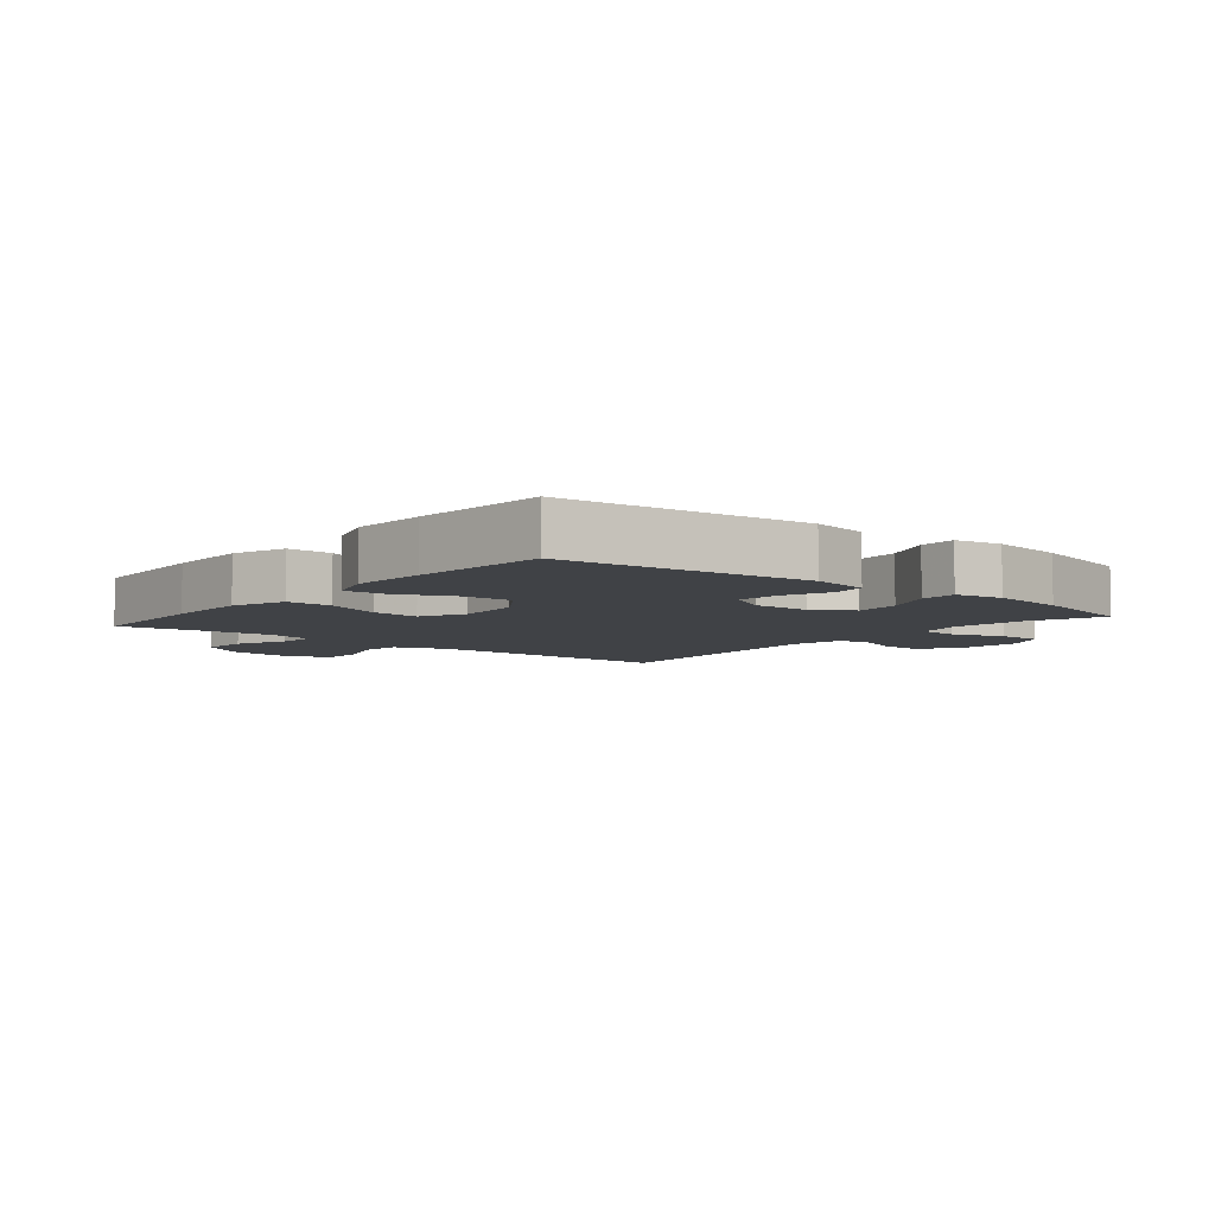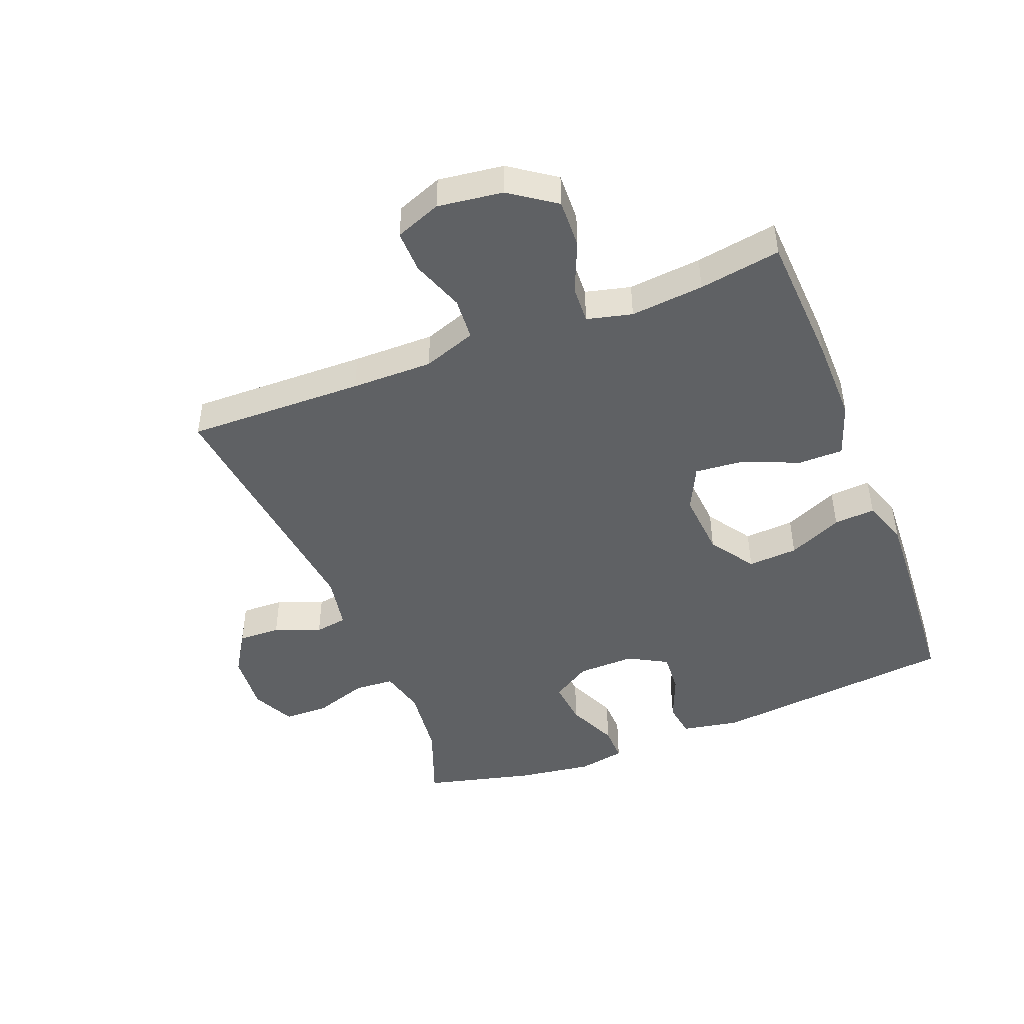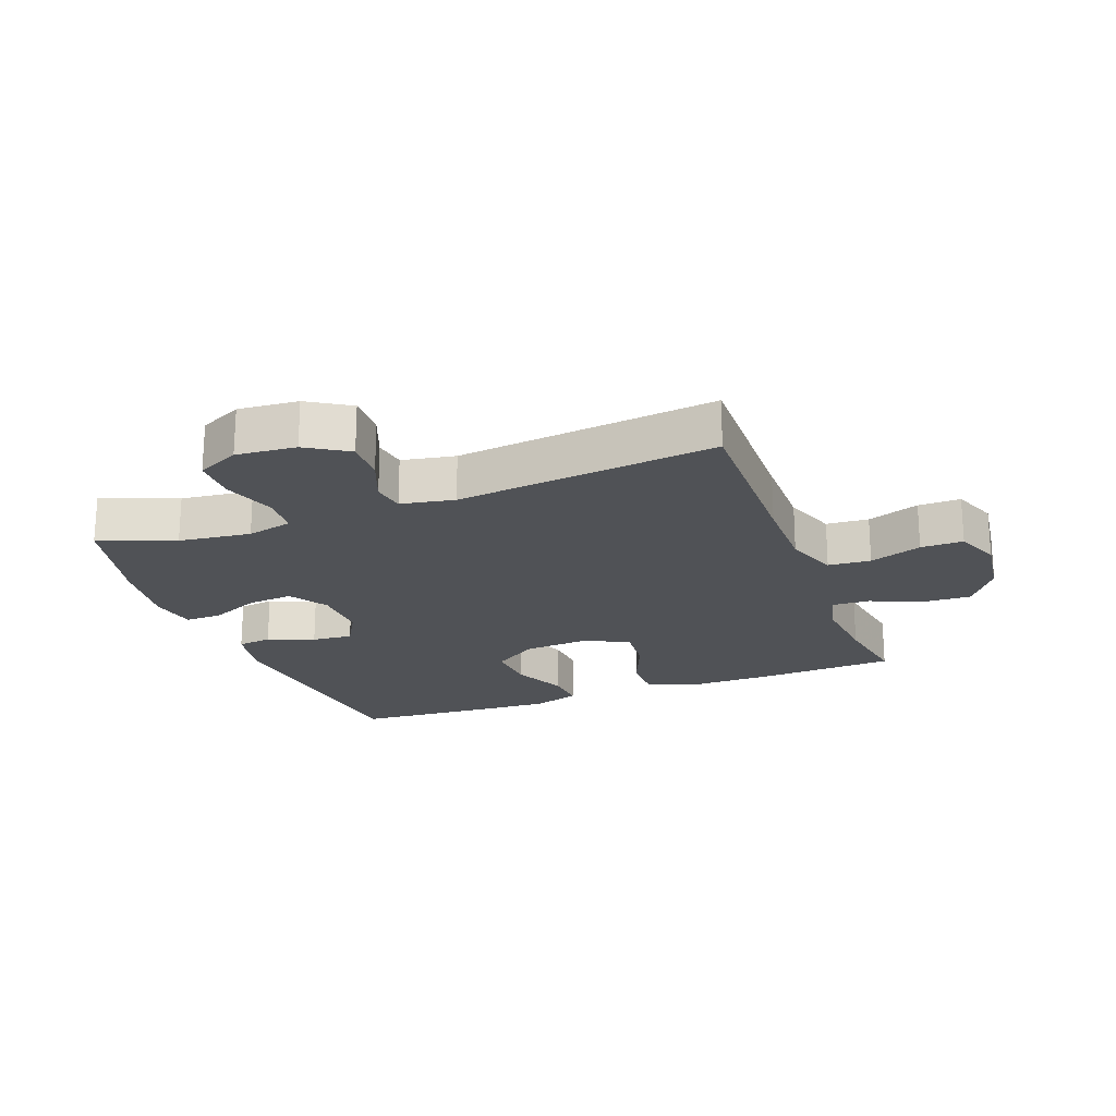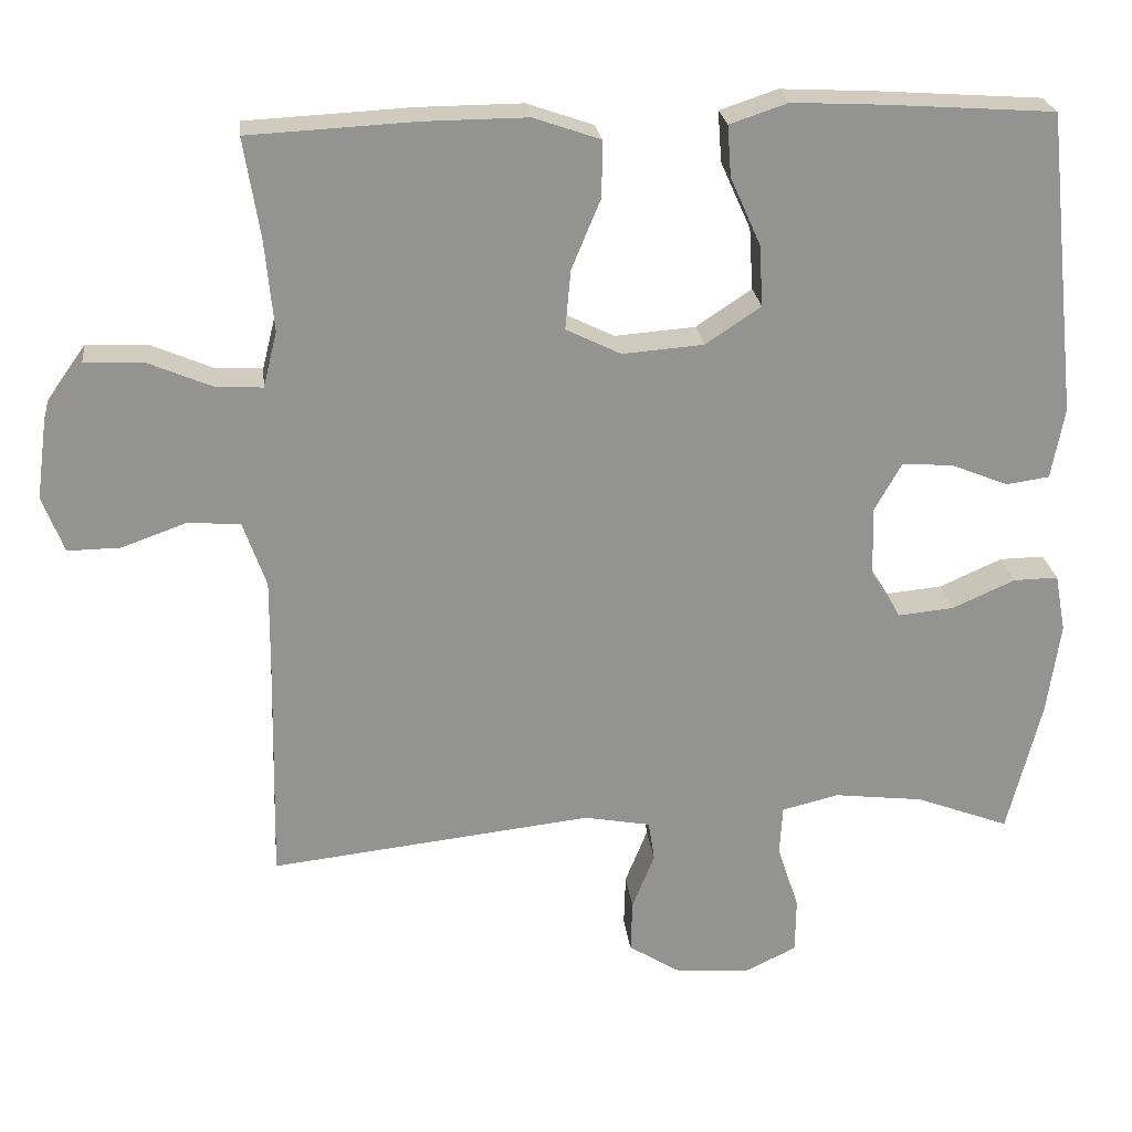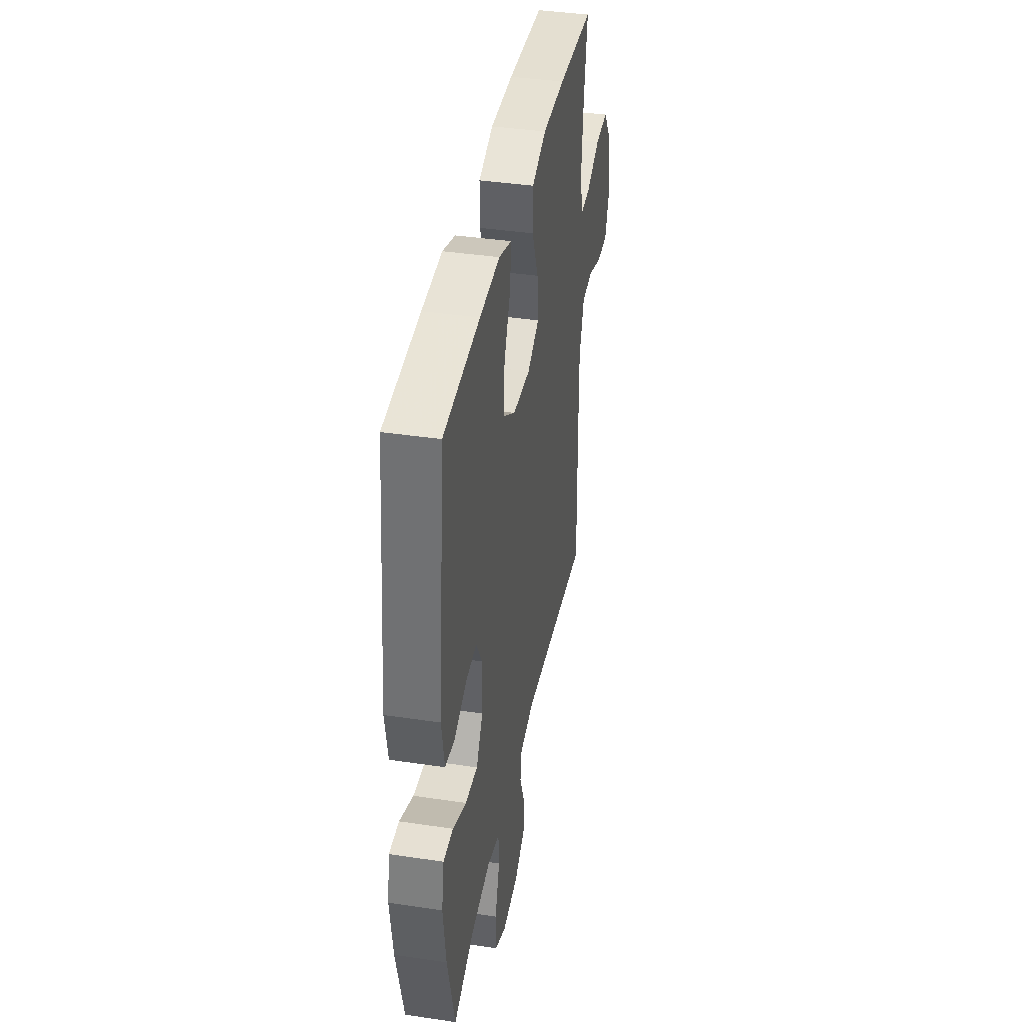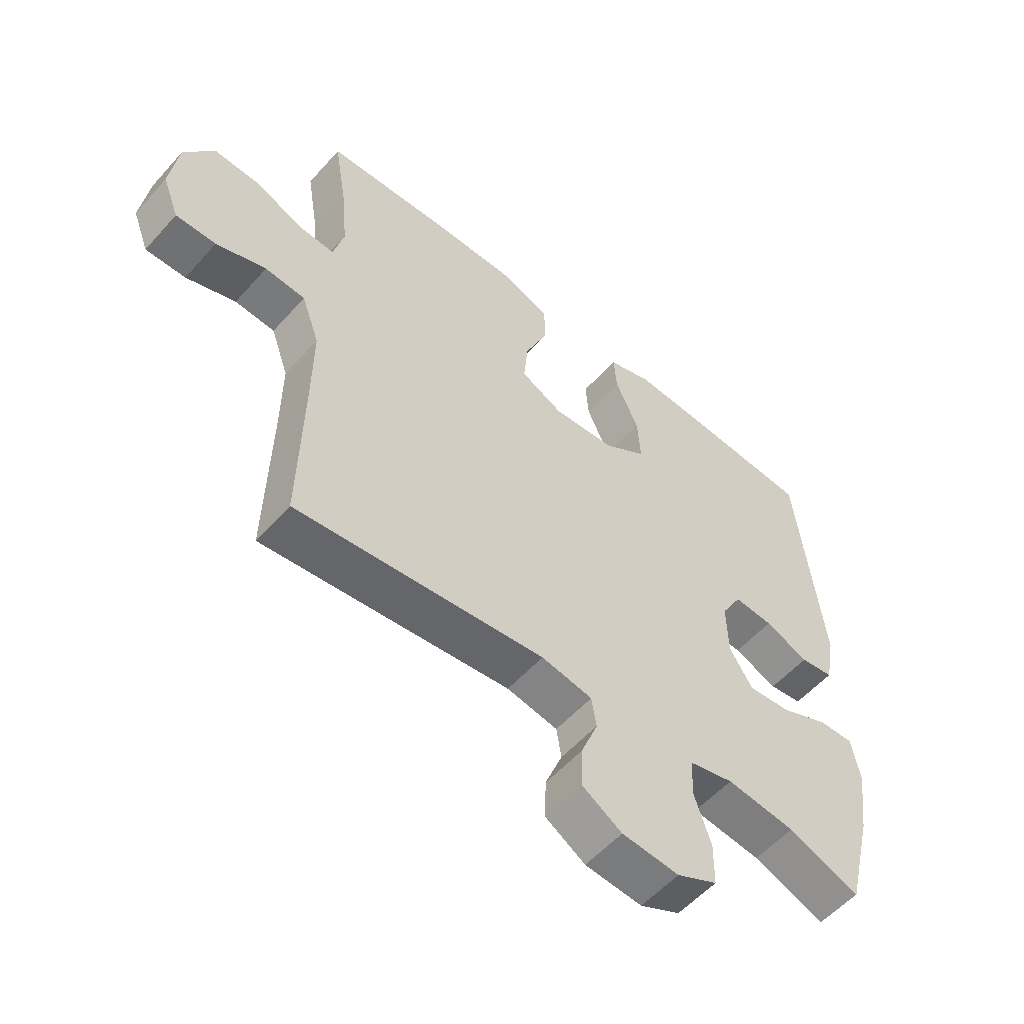
<metadata>
{"format":"obj","ext":"obj","renderer":"f3d","projection":"perspective","resolution":1024,"background":"white","views":[{"elev":-6.1,"azim":50.5,"up":"+Y"},{"elev":-46.1,"azim":-68.4,"up":"+Y"},{"elev":-21.1,"azim":-159.3,"up":"+Y"},{"elev":23.8,"azim":-6.6,"up":"+Z"},{"elev":39.3,"azim":100.6,"up":"+Z"},{"elev":-55.7,"azim":-40.9,"up":"+Z"}]}
</metadata>
<code>
v -0.5 0.07 -0.5
v -0.494 0.07 -0.216
v -0.493 0.07 -0.086
v -0.523 0.07 -0.001
v -0.591 0.07 0.004
v -0.675 0.07 -0.026
v -0.743 0.07 -0.027
v -0.771 0.07 0.046
v -0.757 0.07 0.15
v -0.706 0.07 0.222
v -0.628 0.07 0.219
v -0.546 0.07 0.184
v -0.486 0.07 0.181
v -0.468 0.07 0.253
v -0.479 0.07 0.37
v -0.5 0.07 0.5
v -0.286 0.07 0.511
v -0.151 0.07 0.512
v -0.065 0.07 0.482
v -0.065 0.07 0.41
v -0.103 0.07 0.319
v -0.11 0.07 0.242
v -0.039 0.07 0.207
v 0.066 0.07 0.215
v 0.138 0.07 0.263
v 0.133 0.07 0.343
v 0.094 0.07 0.43
v 0.089 0.07 0.496
v 0.164 0.07 0.521
v 0.284 0.07 0.515
v 0.5 0.07 0.5
v 0.542 0.07 0.107
v 0.525 0.07 0.015
v 0.469 0.07 0.007
v 0.395 0.07 0.037
v 0.329 0.07 0.042
v 0.294 0.07 -0.02
v 0.296 0.07 -0.112
v 0.335 0.07 -0.174
v 0.408 0.07 -0.167
v 0.489 0.07 -0.131
v 0.547 0.07 -0.13
v 0.561 0.07 -0.205
v 0.544 0.07 -0.325
v 0.5 0.07 -0.5
v 0.379 0.07 -0.454
v 0.263 0.07 -0.44
v 0.189 0.07 -0.458
v 0.185 0.07 -0.522
v 0.213 0.07 -0.607
v 0.212 0.07 -0.679
v 0.144 0.07 -0.712
v 0.048 0.07 -0.704
v -0.019 0.07 -0.662
v -0.017 0.07 -0.594
v 0.012 0.07 -0.521
v 0.004 0.07 -0.469
v -0.082 0.07 -0.453
v -0.5 0 -0.5
v -0.494 0 -0.216
v -0.493 0 -0.086
v -0.523 0 -0.001
v -0.591 0 0.004
v -0.675 0 -0.026
v -0.743 0 -0.027
v -0.771 0 0.046
v -0.757 0 0.15
v -0.706 0 0.222
v -0.628 0 0.219
v -0.546 0 0.184
v -0.486 0 0.181
v -0.468 0 0.253
v -0.479 0 0.37
v -0.5 0 0.5
v -0.286 0 0.511
v -0.151 0 0.512
v -0.065 0 0.482
v -0.065 0 0.41
v -0.103 0 0.319
v -0.11 0 0.242
v -0.039 0 0.207
v 0.066 0 0.215
v 0.138 0 0.263
v 0.133 0 0.343
v 0.094 0 0.43
v 0.089 0 0.496
v 0.164 0 0.521
v 0.284 0 0.515
v 0.5 0 0.5
v 0.542 0 0.107
v 0.525 0 0.015
v 0.469 0 0.007
v 0.395 0 0.037
v 0.329 0 0.042
v 0.294 0 -0.02
v 0.296 0 -0.112
v 0.335 0 -0.174
v 0.408 0 -0.167
v 0.489 0 -0.131
v 0.547 0 -0.13
v 0.561 0 -0.205
v 0.544 0 -0.325
v 0.5 0 -0.5
v 0.379 0 -0.454
v 0.263 0 -0.44
v 0.189 0 -0.458
v 0.185 0 -0.522
v 0.213 0 -0.607
v 0.212 0 -0.679
v 0.144 0 -0.712
v 0.048 0 -0.704
v -0.019 0 -0.662
v -0.017 0 -0.594
v 0.012 0 -0.521
v 0.004 0 -0.469
v -0.082 0 -0.453
f 53 54 55 56
f 53 56 57
f 52 53 57
f 49 50 51 52
f 48 49 52 57
f 47 48 57 58
f 43 44 45 46
f 43 46 47
f 40 41 42 43
f 39 40 43 47
f 38 39 47 58
f 32 33 34 35
f 32 35 36
f 31 32 36
f 30 31 36 37
f 26 27 28 29
f 25 26 29 30
f 18 19 20 21
f 18 21 22
f 15 16 17 18
f 14 15 18 22
f 13 14 22 23
f 9 10 11 12
f 9 12 13
f 8 9 13 23
f 5 6 7 8
f 4 5 8 23
f 38 58 1 2
f 37 38 2 3
f 25 30 37
f 24 25 37
f 23 24 37
f 3 4 23 37
f 114 113 112 111
f 115 114 111
f 115 111 110
f 110 109 108 107
f 115 110 107 106
f 116 115 106 105
f 104 103 102 101
f 105 104 101
f 101 100 99 98
f 105 101 98 97
f 116 105 97 96
f 93 92 91 90
f 94 93 90
f 94 90 89
f 95 94 89 88
f 87 86 85 84
f 88 87 84 83
f 79 78 77 76
f 80 79 76
f 76 75 74 73
f 80 76 73 72
f 81 80 72 71
f 70 69 68 67
f 71 70 67
f 81 71 67 66
f 66 65 64 63
f 81 66 63 62
f 60 59 116 96
f 61 60 96 95
f 95 88 83
f 95 83 82
f 95 82 81
f 95 81 62 61
f 1 59 60 2
f 2 60 61 3
f 3 61 62 4
f 4 62 63 5
f 5 63 64 6
f 6 64 65 7
f 7 65 66 8
f 8 66 67 9
f 9 67 68 10
f 10 68 69 11
f 11 69 70 12
f 12 70 71 13
f 13 71 72 14
f 14 72 73 15
f 15 73 74 16
f 16 74 75 17
f 17 75 76 18
f 18 76 77 19
f 19 77 78 20
f 20 78 79 21
f 21 79 80 22
f 22 80 81 23
f 23 81 82 24
f 24 82 83 25
f 25 83 84 26
f 26 84 85 27
f 27 85 86 28
f 28 86 87 29
f 29 87 88 30
f 30 88 89 31
f 31 89 90 32
f 32 90 91 33
f 33 91 92 34
f 34 92 93 35
f 35 93 94 36
f 36 94 95 37
f 37 95 96 38
f 38 96 97 39
f 39 97 98 40
f 40 98 99 41
f 41 99 100 42
f 42 100 101 43
f 43 101 102 44
f 44 102 103 45
f 45 103 104 46
f 46 104 105 47
f 47 105 106 48
f 48 106 107 49
f 49 107 108 50
f 50 108 109 51
f 51 109 110 52
f 52 110 111 53
f 53 111 112 54
f 54 112 113 55
f 55 113 114 56
f 56 114 115 57
f 57 115 116 58
f 58 116 59 1

</code>
